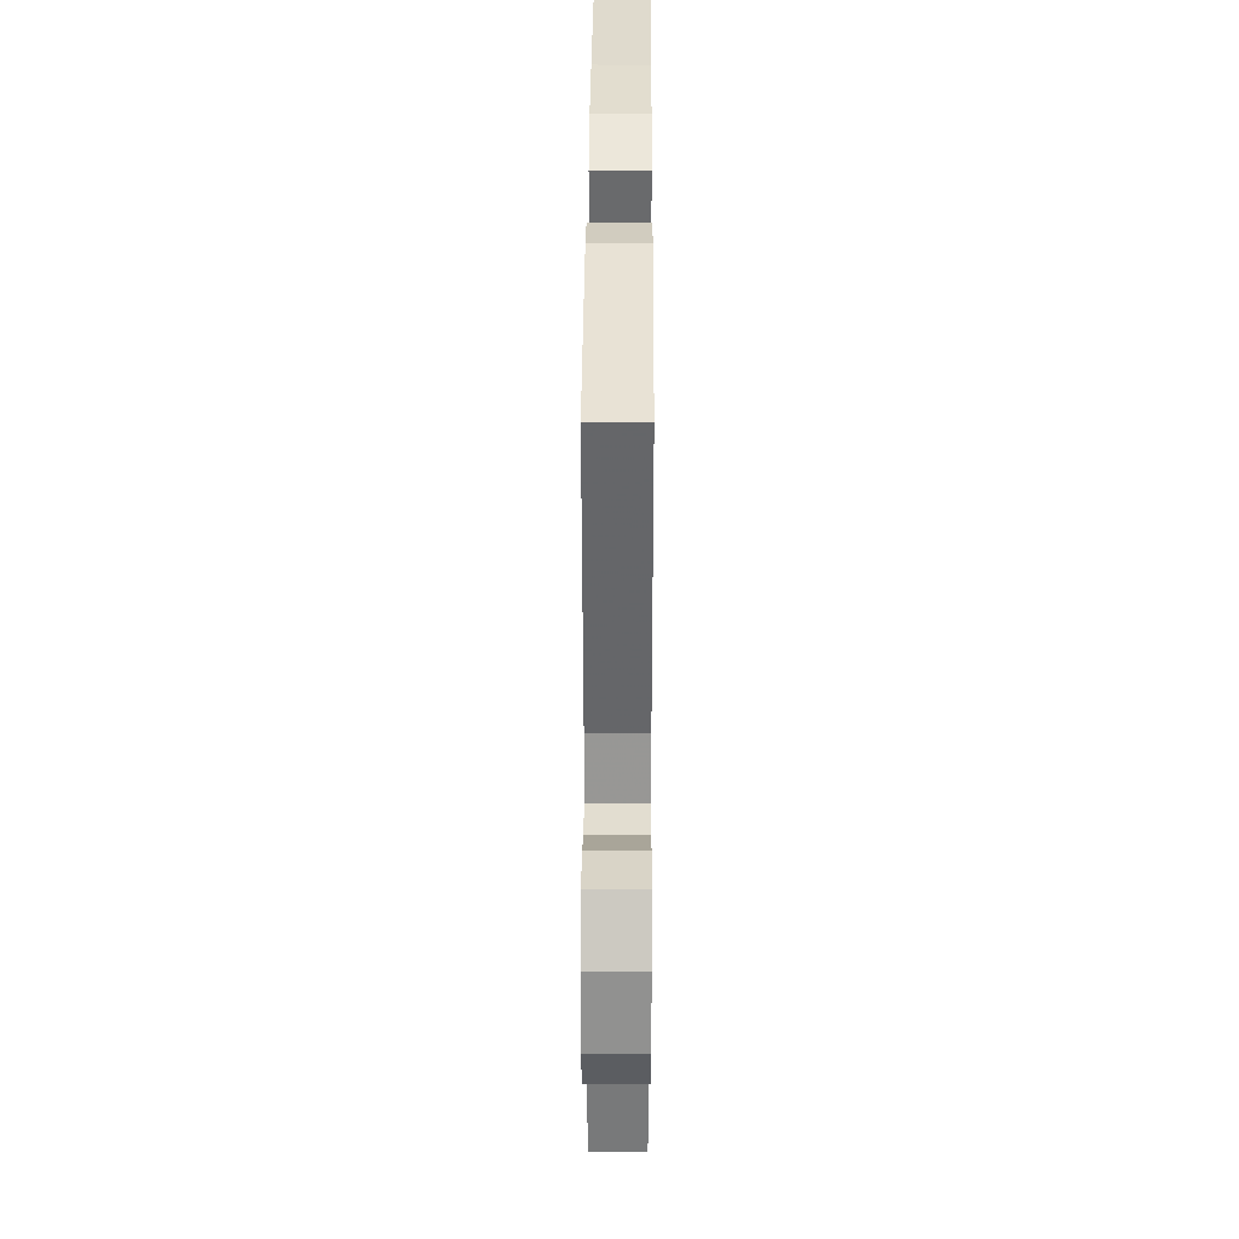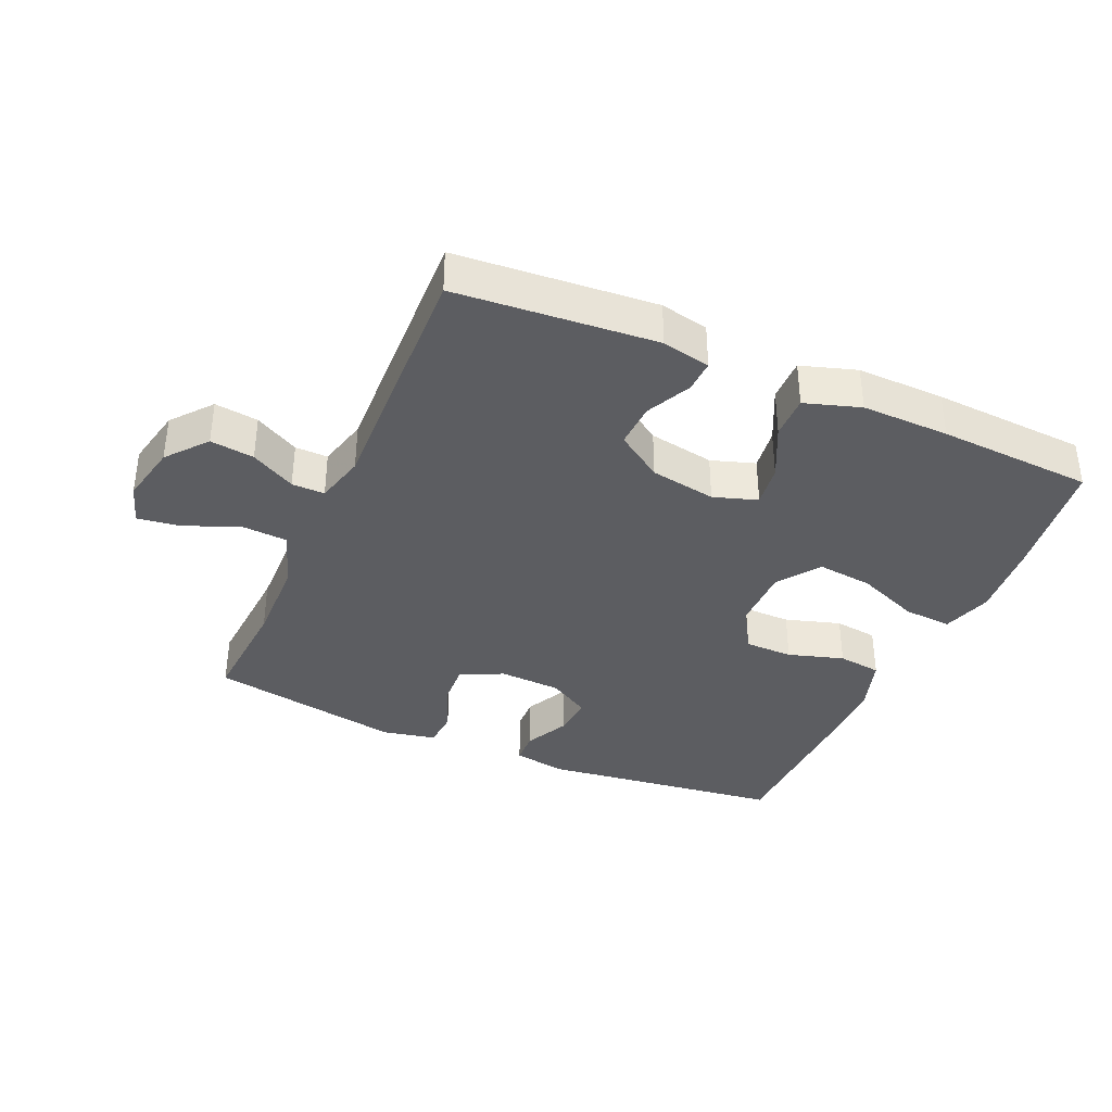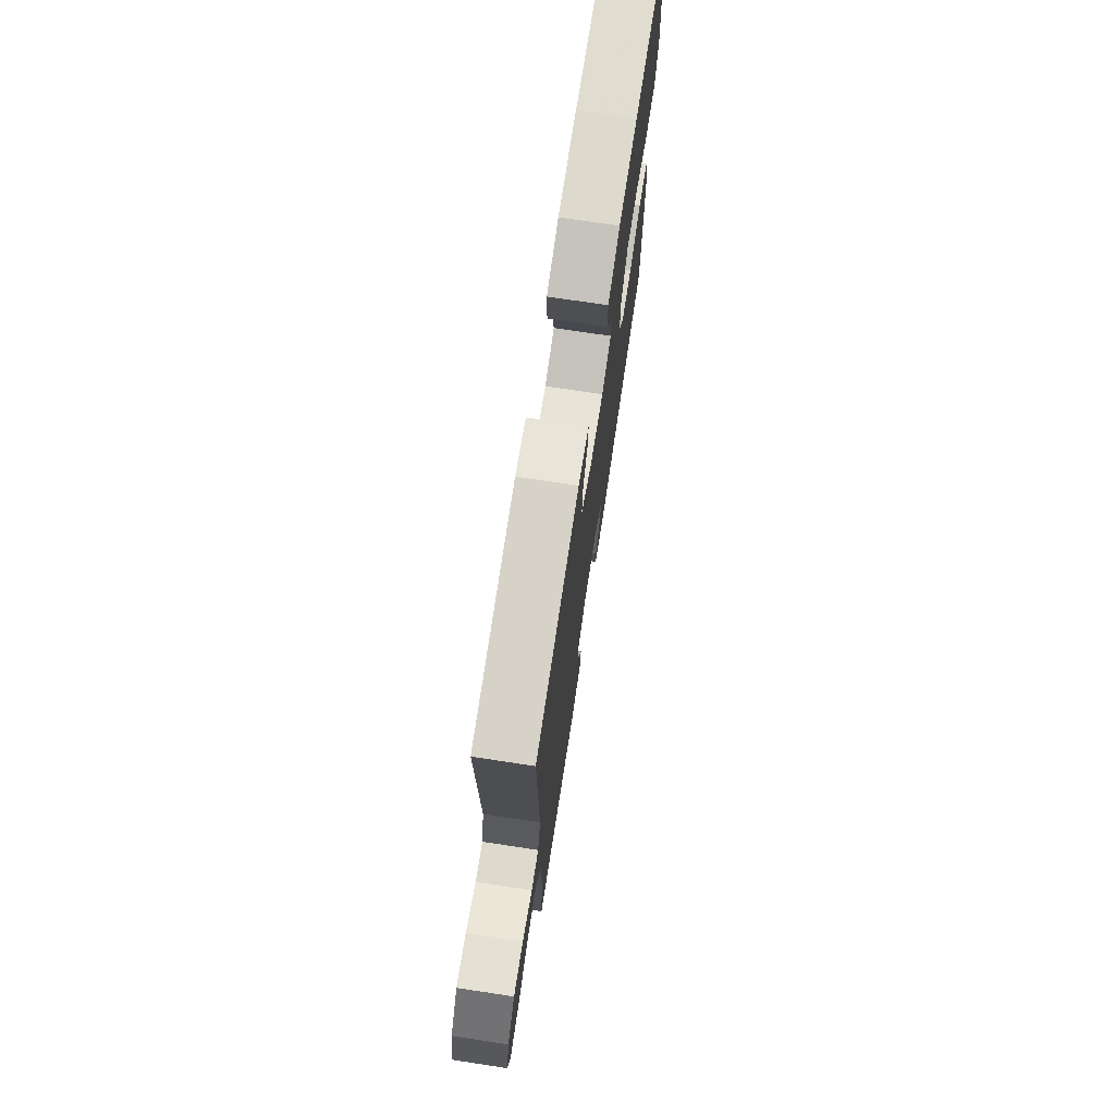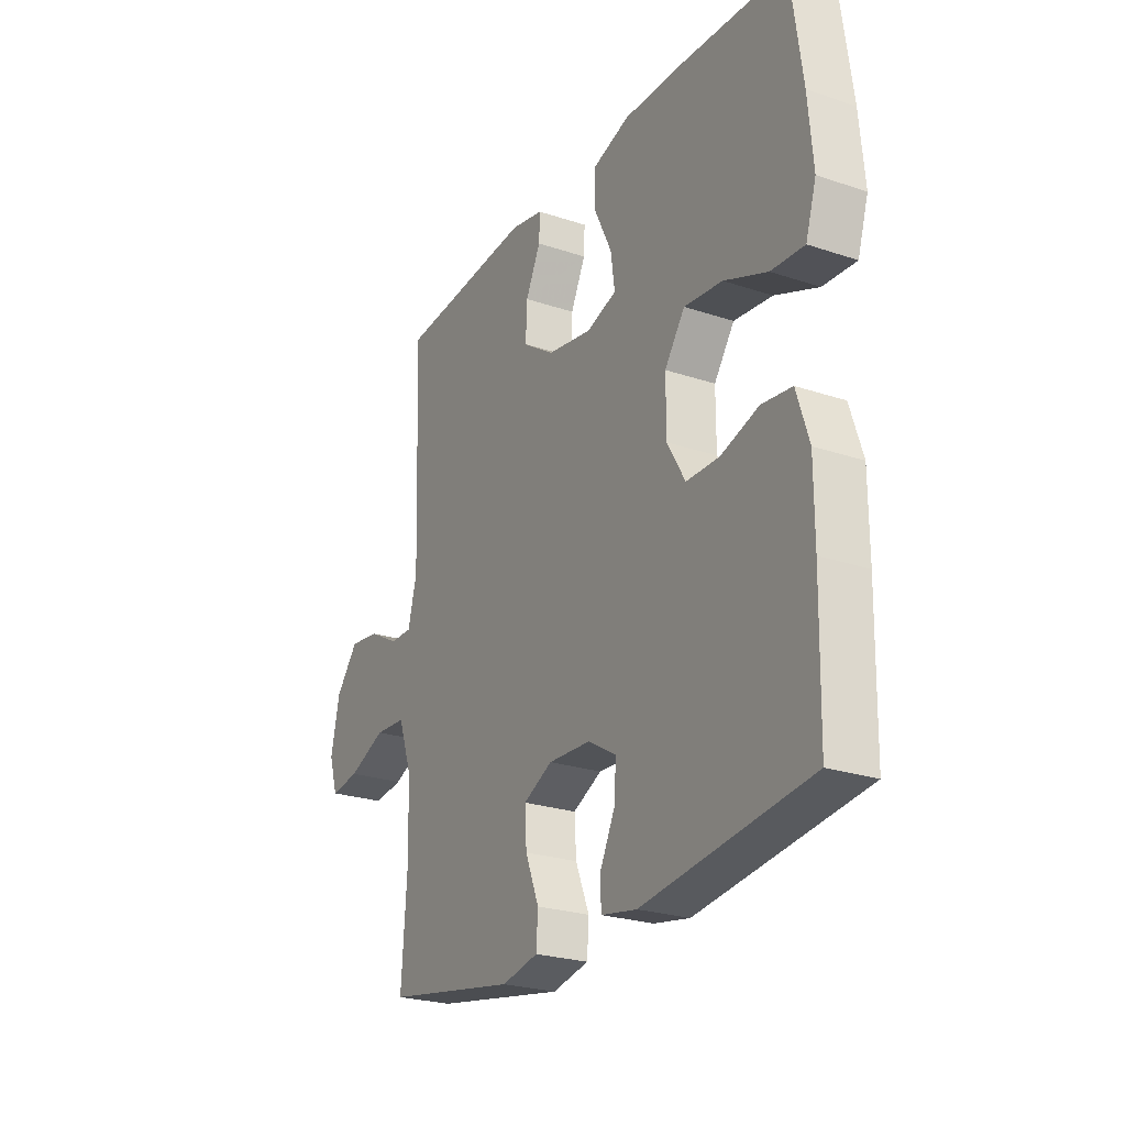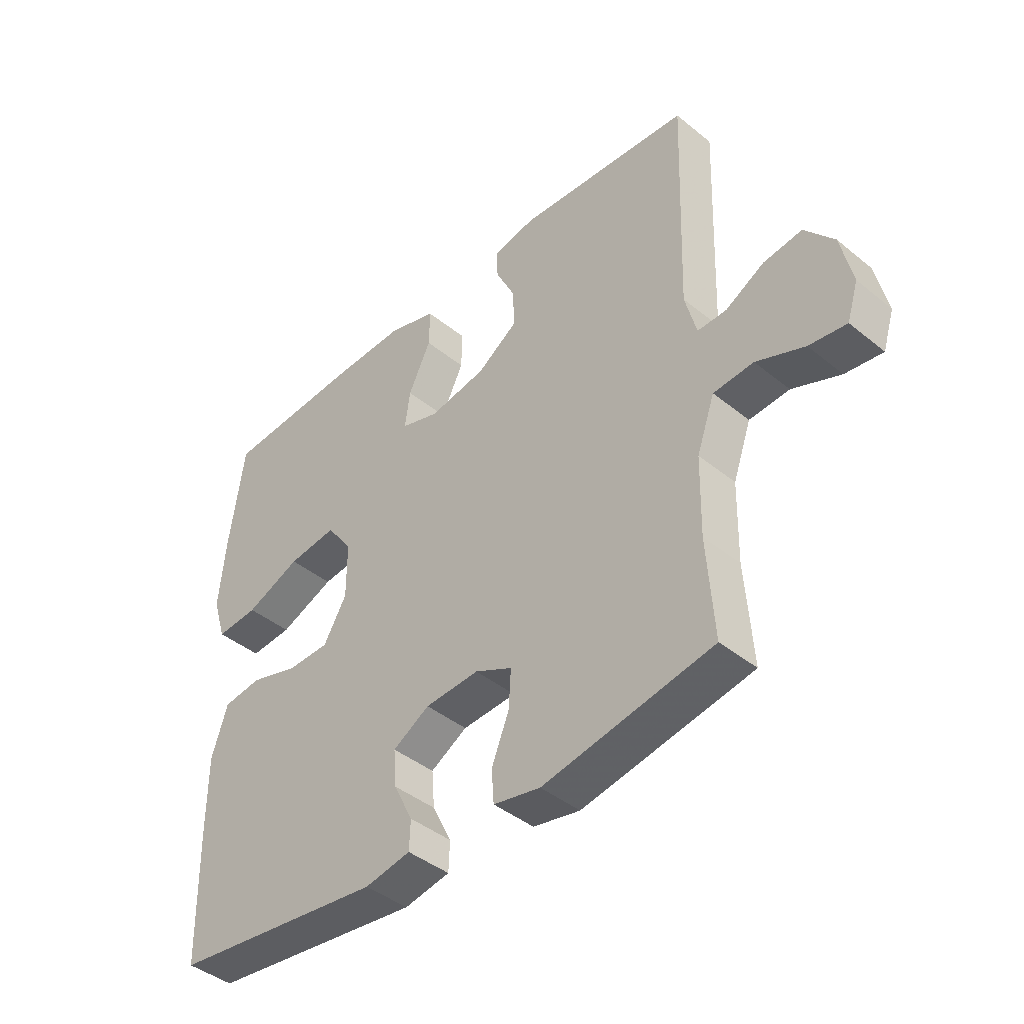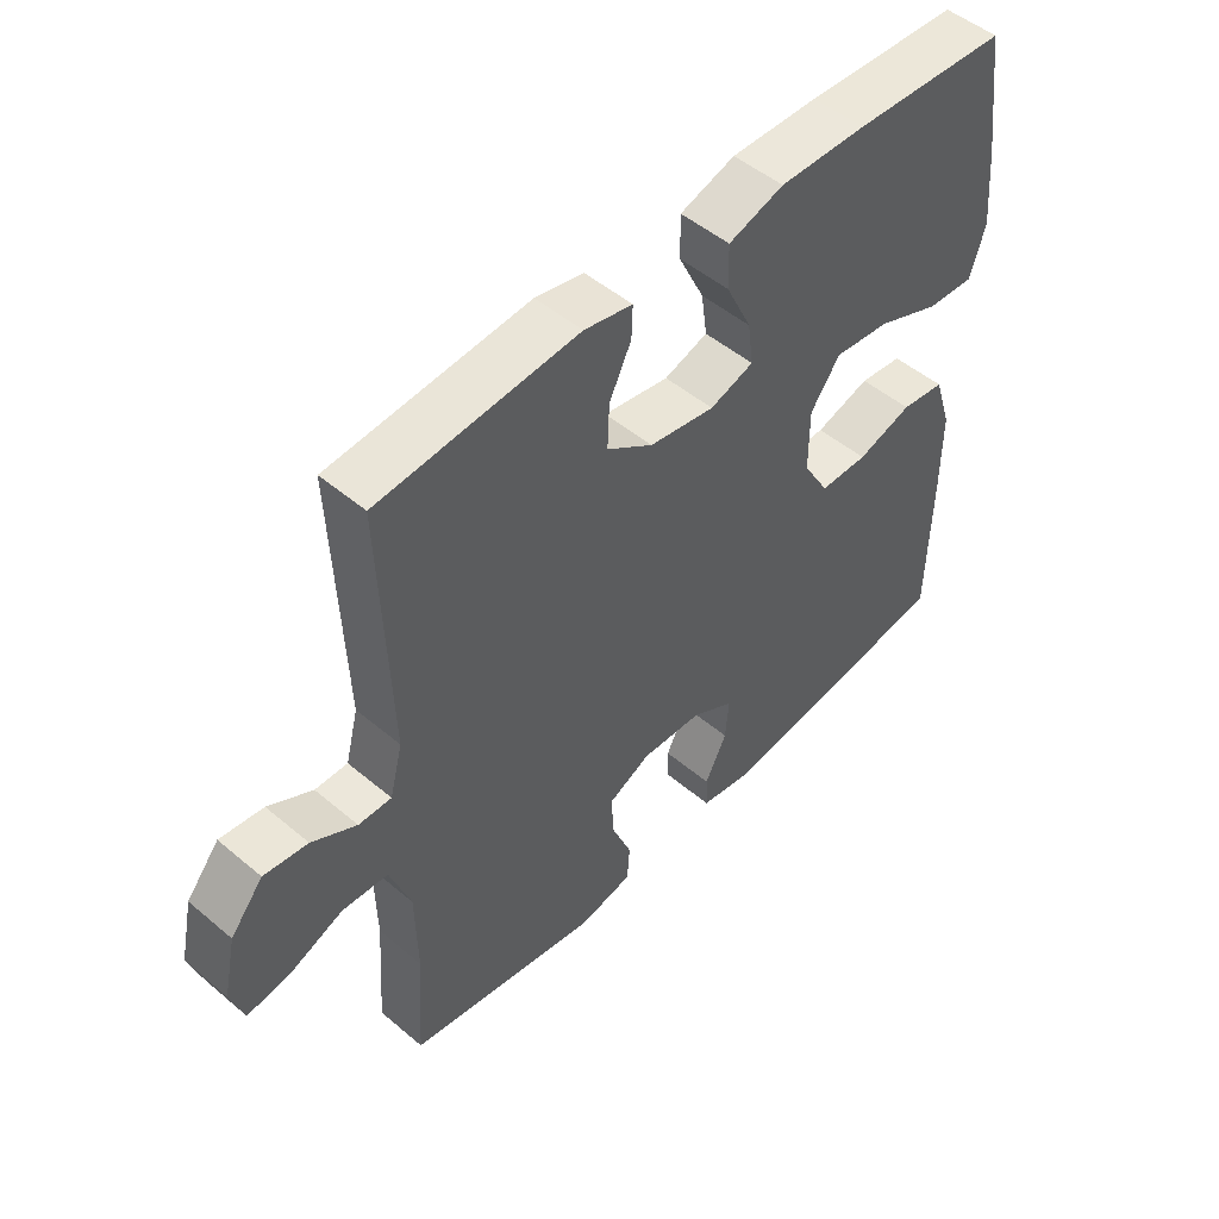
<metadata>
{"format":"obj","ext":"obj","renderer":"f3d","projection":"perspective","resolution":1024,"background":"white","views":[{"elev":36.2,"azim":-89.7,"up":"+Z"},{"elev":-36.8,"azim":-23.6,"up":"+Y"},{"elev":73.2,"azim":-81.4,"up":"+Z"},{"elev":-24.8,"azim":61.4,"up":"+Z"},{"elev":-42.5,"azim":-134.1,"up":"+Z"},{"elev":50.0,"azim":-47.2,"up":"+Z"}]}
</metadata>
<code>
v 0.5 0.07 0.5
v 0.526 0.07 0.31
v 0.537 0.07 0.188
v 0.513 0.07 0.111
v 0.438 0.07 0.116
v 0.34 0.07 0.156
v 0.253 0.07 0.166
v 0.207 0.07 0.102
v 0.207 0.07 0.004
v 0.248 0.07 -0.066
v 0.323 0.07 -0.067
v 0.409 0.07 -0.041
v 0.477 0.07 -0.05
v 0.505 0.07 -0.137
v 0.505 0.07 -0.266
v 0.5 0.07 -0.5
v 0.123 0.07 -0.547
v 0.042 0.07 -0.532
v 0.04 0.07 -0.481
v 0.074 0.07 -0.412
v 0.079 0.07 -0.348
v 0.014 0.07 -0.31
v -0.082 0.07 -0.305
v -0.148 0.07 -0.337
v -0.144 0.07 -0.403
v -0.113 0.07 -0.48
v -0.117 0.07 -0.538
v -0.2 0.07 -0.555
v -0.5 0.07 -0.5
v -0.488 0.07 -0.326
v -0.491 0.07 -0.189
v -0.523 0.07 -0.099
v -0.594 0.07 -0.094
v -0.679 0.07 -0.129
v -0.745 0.07 -0.138
v -0.765 0.07 -0.075
v -0.745 0.07 0.018
v -0.694 0.07 0.08
v -0.626 0.07 0.071
v -0.557 0.07 0.033
v -0.506 0.07 0.032
v -0.486 0.07 0.11
v -0.5 0.07 0.5
v -0.191 0.07 0.524
v -0.116 0.07 0.508
v -0.118 0.07 0.458
v -0.152 0.07 0.388
v -0.155 0.07 0.319
v -0.083 0.07 0.27
v 0.019 0.07 0.252
v 0.087 0.07 0.274
v 0.078 0.07 0.34
v 0.038 0.07 0.423
v 0.037 0.07 0.49
v 0.123 0.07 0.517
v 0.259 0.07 0.514
v 0.5 0 0.5
v 0.526 0 0.31
v 0.537 0 0.188
v 0.513 0 0.111
v 0.438 0 0.116
v 0.34 0 0.156
v 0.253 0 0.166
v 0.207 0 0.102
v 0.207 0 0.004
v 0.248 0 -0.066
v 0.323 0 -0.067
v 0.409 0 -0.041
v 0.477 0 -0.05
v 0.505 0 -0.137
v 0.505 0 -0.266
v 0.5 0 -0.5
v 0.123 0 -0.547
v 0.042 0 -0.532
v 0.04 0 -0.481
v 0.074 0 -0.412
v 0.079 0 -0.348
v 0.014 0 -0.31
v -0.082 0 -0.305
v -0.148 0 -0.337
v -0.144 0 -0.403
v -0.113 0 -0.48
v -0.117 0 -0.538
v -0.2 0 -0.555
v -0.5 0 -0.5
v -0.488 0 -0.326
v -0.491 0 -0.189
v -0.523 0 -0.099
v -0.594 0 -0.094
v -0.679 0 -0.129
v -0.745 0 -0.138
v -0.765 0 -0.075
v -0.745 0 0.018
v -0.694 0 0.08
v -0.626 0 0.071
v -0.557 0 0.033
v -0.506 0 0.032
v -0.486 0 0.11
v -0.5 0 0.5
v -0.191 0 0.524
v -0.116 0 0.508
v -0.118 0 0.458
v -0.152 0 0.388
v -0.155 0 0.319
v -0.083 0 0.27
v 0.019 0 0.252
v 0.087 0 0.274
v 0.078 0 0.34
v 0.038 0 0.423
v 0.037 0 0.49
v 0.123 0 0.517
v 0.259 0 0.514
f 52 53 54 55
f 51 52 55 56
f 44 45 46 47
f 42 43 44 47
f 41 42 47 48
f 37 38 39 40
f 37 40 41
f 36 37 41
f 33 34 35 36
f 32 33 36 41
f 31 32 41 48
f 27 28 29 30
f 25 26 27 30
f 24 25 30 31
f 23 24 31 48
f 17 18 19 20
f 17 20 21
f 16 17 21
f 15 16 21 22
f 11 12 13 14
f 10 11 14 15
f 3 4 5 6
f 3 6 7
f 2 3 7
f 51 56 1 2
f 50 51 2 7
f 49 50 7 8
f 22 23 48 49
f 22 49 8 9
f 10 15 22
f 9 10 22
f 111 110 109 108
f 112 111 108 107
f 103 102 101 100
f 103 100 99 98
f 104 103 98 97
f 96 95 94 93
f 97 96 93
f 97 93 92
f 92 91 90 89
f 97 92 89 88
f 104 97 88 87
f 86 85 84 83
f 86 83 82 81
f 87 86 81 80
f 104 87 80 79
f 76 75 74 73
f 77 76 73
f 77 73 72
f 78 77 72 71
f 70 69 68 67
f 71 70 67 66
f 62 61 60 59
f 63 62 59
f 63 59 58
f 58 57 112 107
f 63 58 107 106
f 64 63 106 105
f 105 104 79 78
f 65 64 105 78
f 78 71 66
f 78 66 65
f 1 57 58 2
f 2 58 59 3
f 3 59 60 4
f 4 60 61 5
f 5 61 62 6
f 6 62 63 7
f 7 63 64 8
f 8 64 65 9
f 9 65 66 10
f 10 66 67 11
f 11 67 68 12
f 12 68 69 13
f 13 69 70 14
f 14 70 71 15
f 15 71 72 16
f 16 72 73 17
f 17 73 74 18
f 18 74 75 19
f 19 75 76 20
f 20 76 77 21
f 21 77 78 22
f 22 78 79 23
f 23 79 80 24
f 24 80 81 25
f 25 81 82 26
f 26 82 83 27
f 27 83 84 28
f 28 84 85 29
f 29 85 86 30
f 30 86 87 31
f 31 87 88 32
f 32 88 89 33
f 33 89 90 34
f 34 90 91 35
f 35 91 92 36
f 36 92 93 37
f 37 93 94 38
f 38 94 95 39
f 39 95 96 40
f 40 96 97 41
f 41 97 98 42
f 42 98 99 43
f 43 99 100 44
f 44 100 101 45
f 45 101 102 46
f 46 102 103 47
f 47 103 104 48
f 48 104 105 49
f 49 105 106 50
f 50 106 107 51
f 51 107 108 52
f 52 108 109 53
f 53 109 110 54
f 54 110 111 55
f 55 111 112 56
f 56 112 57 1

</code>
